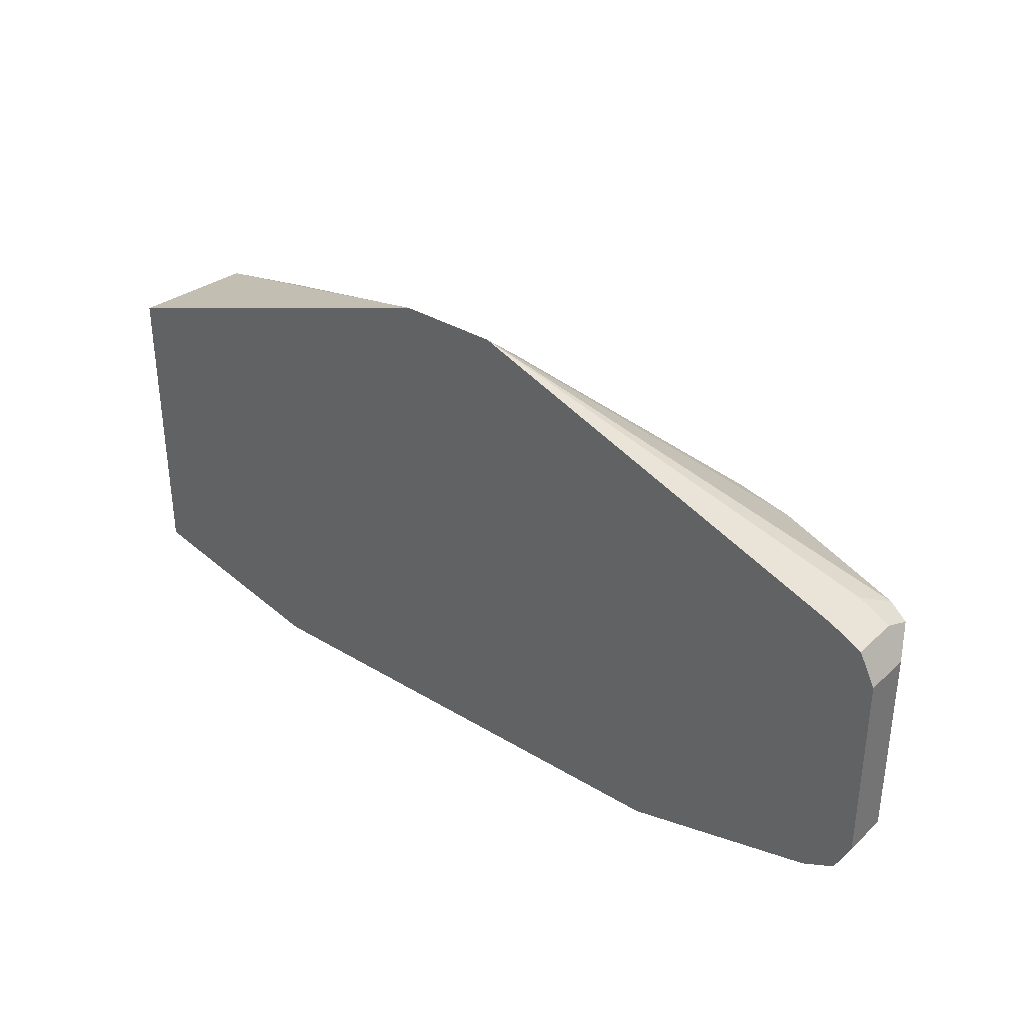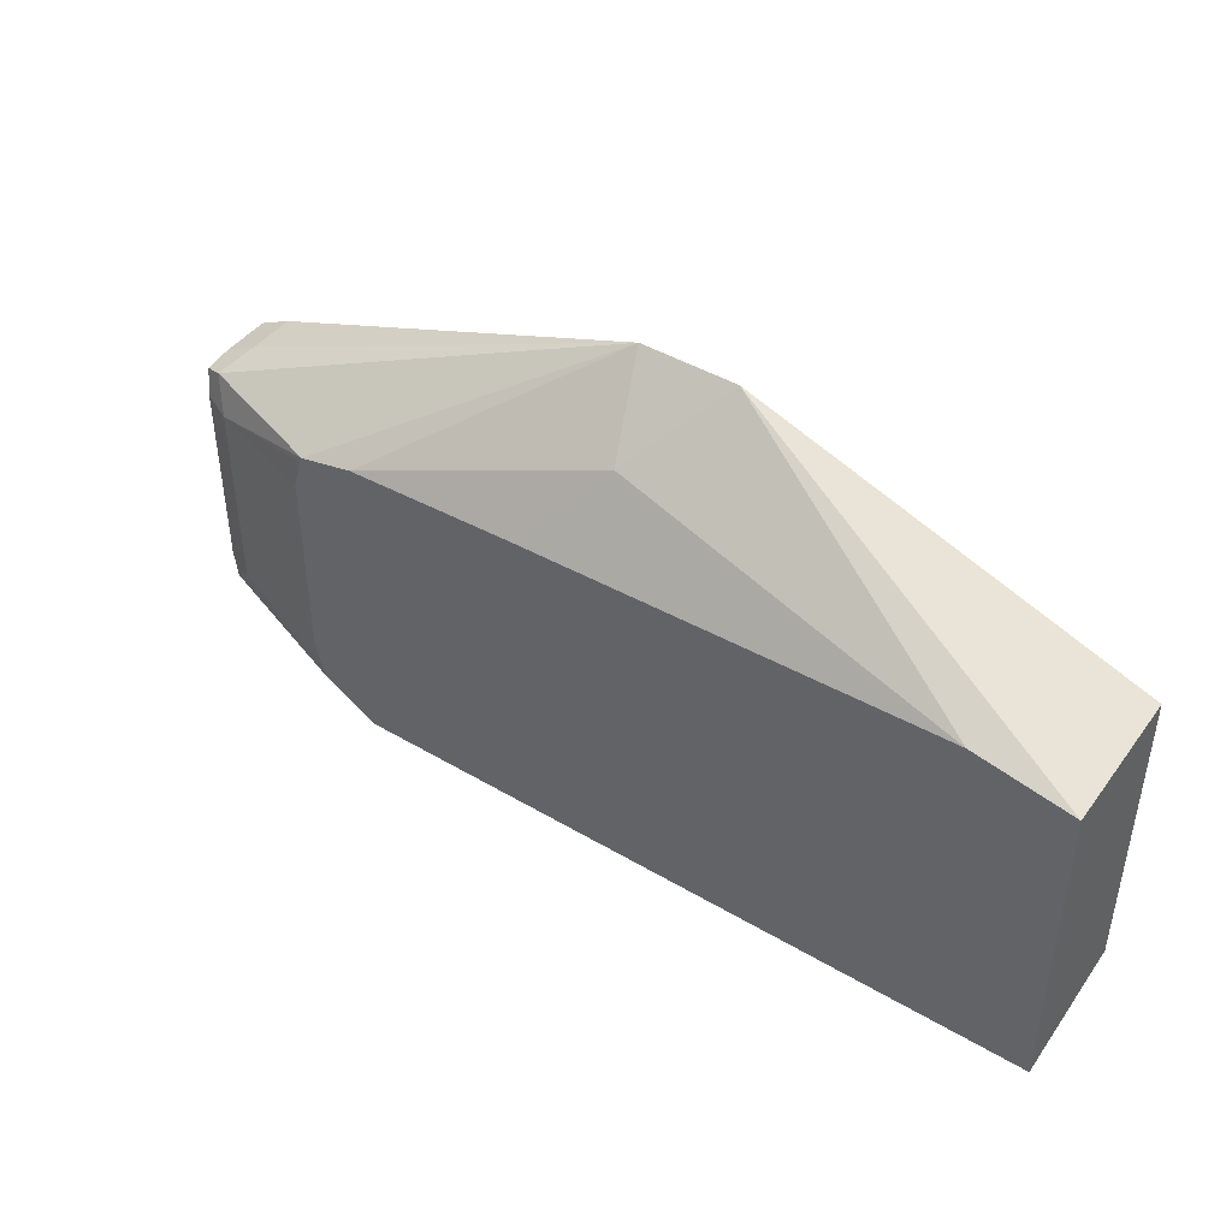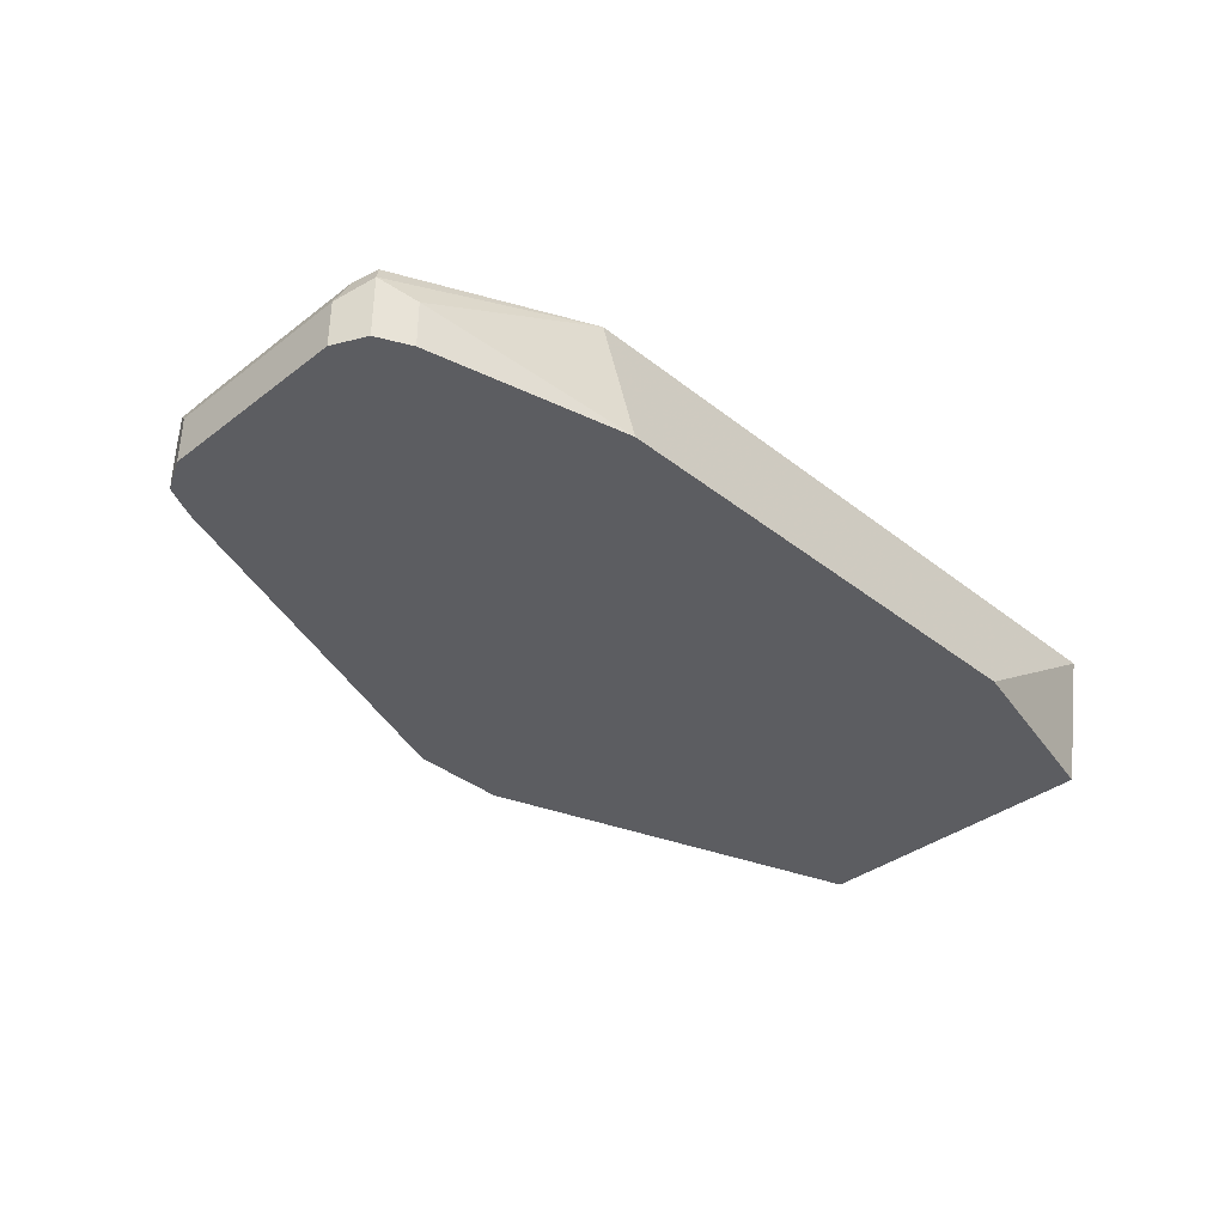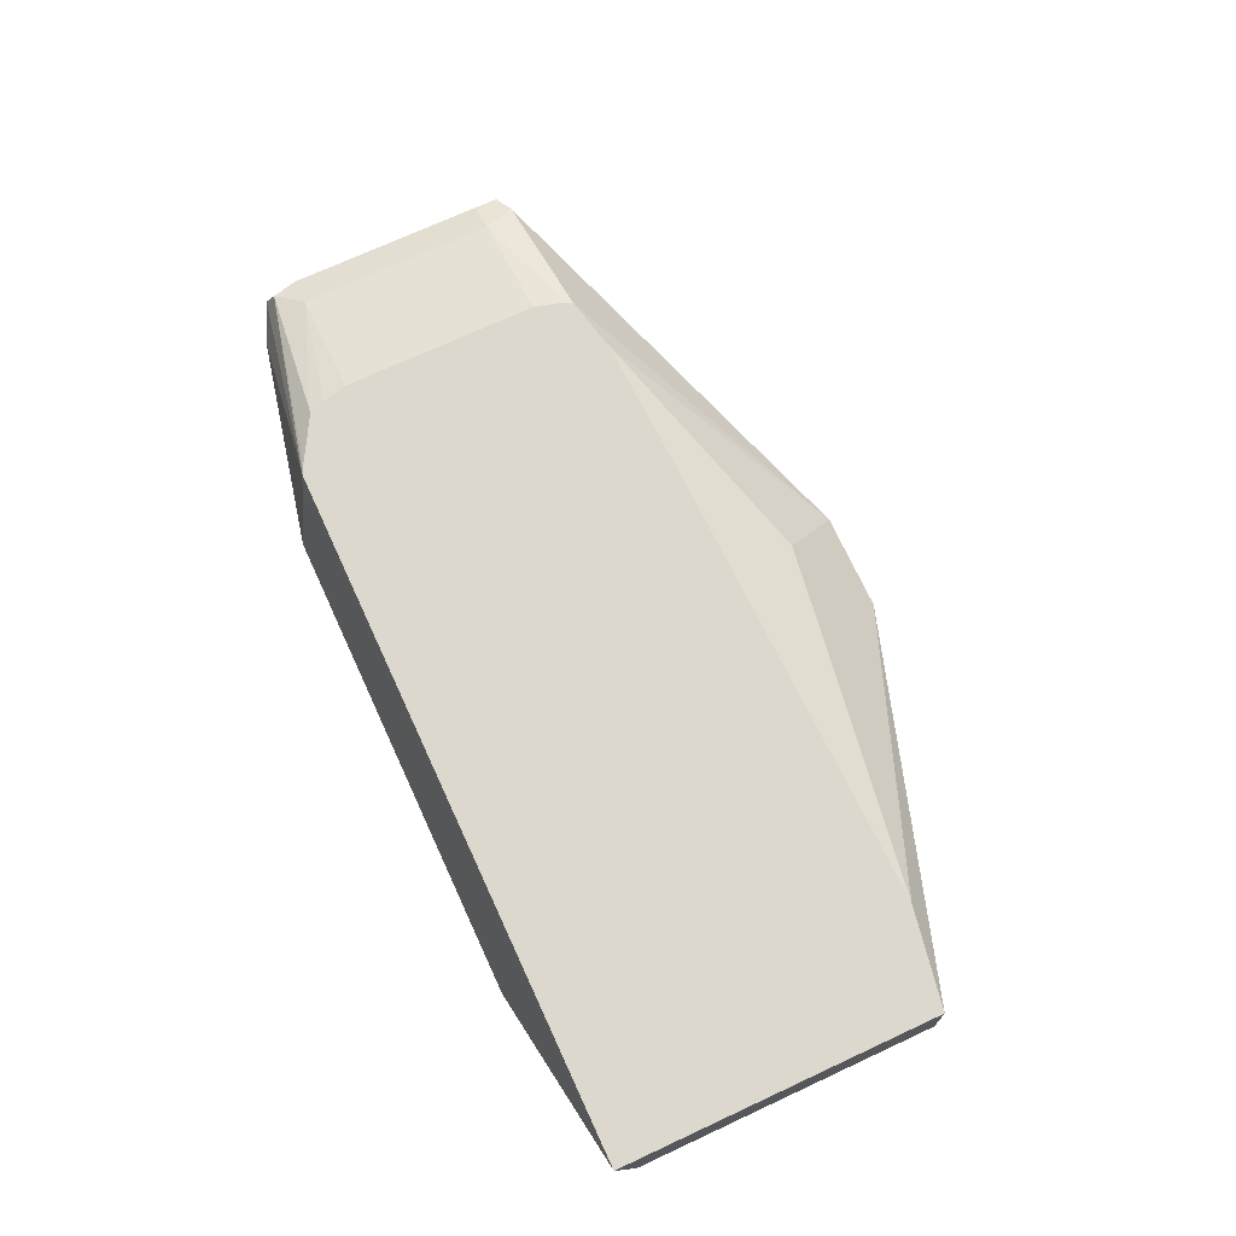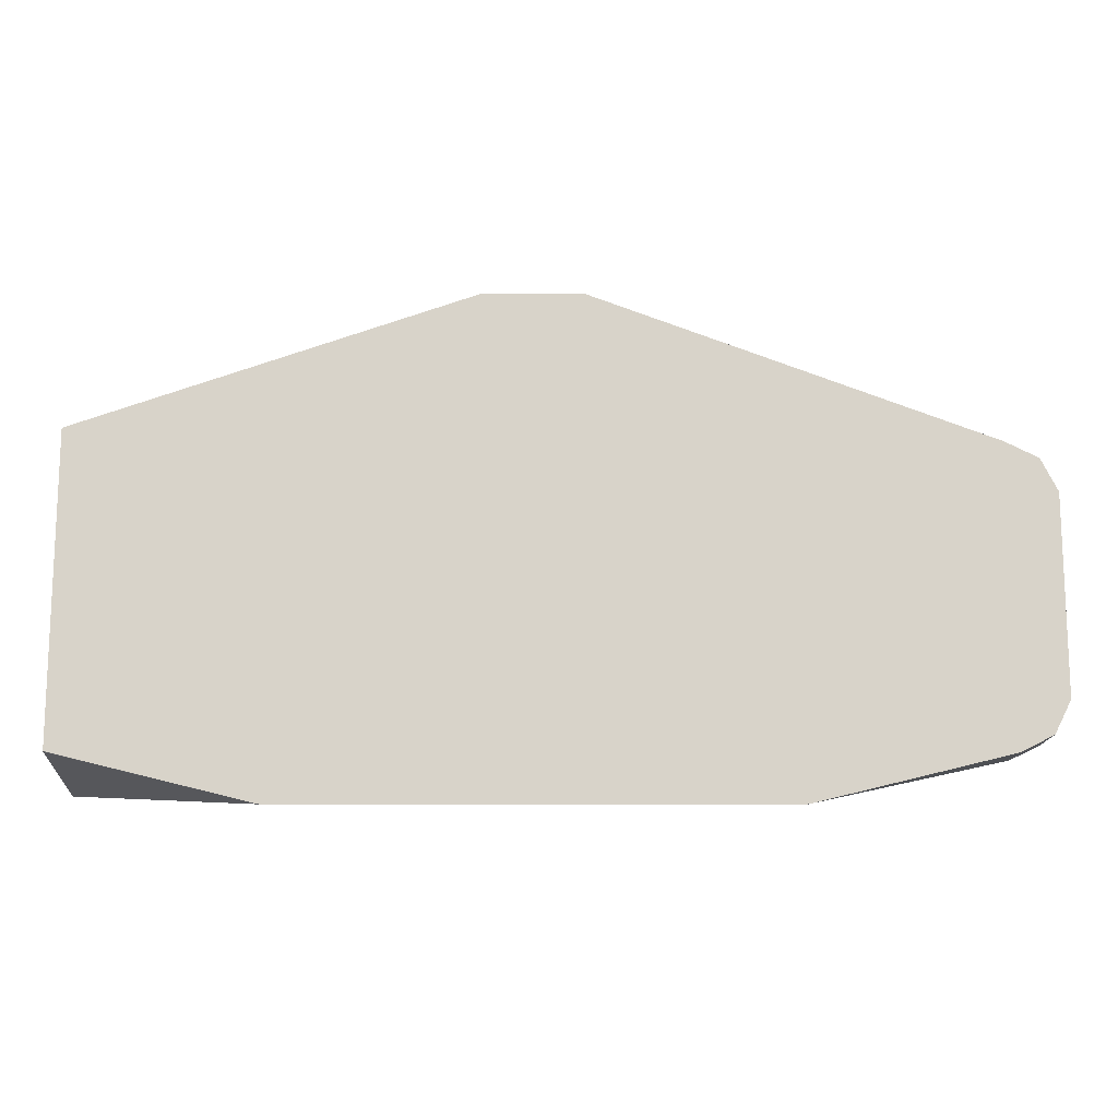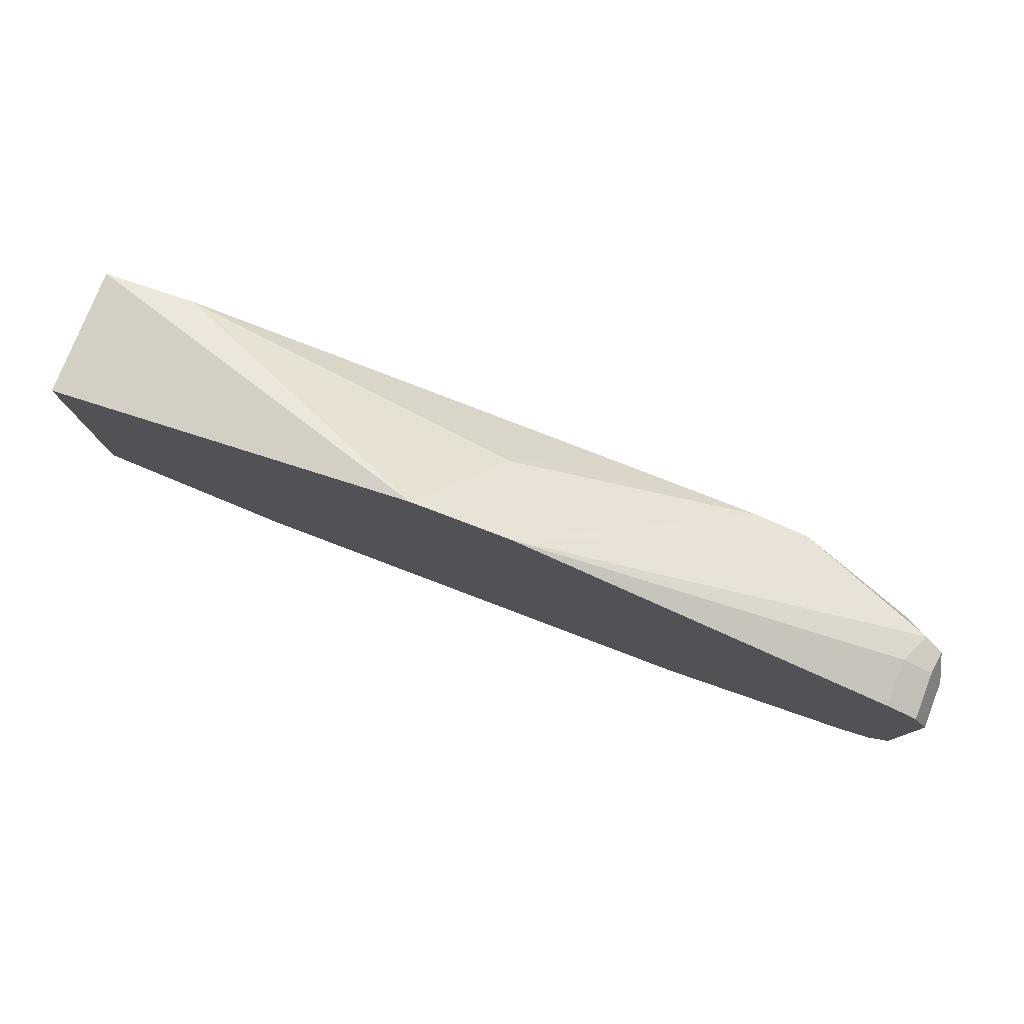
<metadata>
{"format":"obj","ext":"obj","renderer":"f3d","projection":"perspective","resolution":1024,"background":"white","views":[{"elev":34.6,"azim":-140.9,"up":"+Y"},{"elev":43.9,"azim":34.8,"up":"+Y"},{"elev":-36.9,"azim":-45.4,"up":"+Z"},{"elev":72.5,"azim":65.2,"up":"+Z"},{"elev":-14.0,"azim":179.5,"up":"+Y"},{"elev":79.5,"azim":-159.2,"up":"+Y"}]}
</metadata>
<code>
v -0.003418 0.0223 0.01033
v -0.006851 0.0223 0.01033
v -0.005732 0.02005 0.01318
v 0.006873 0.01782 0.01501
v 0.01032 0.01719 0.01501
v 0.01032 0.01756 0.01033
v -0.02062 0.01719 0.01033
v -0.02062 0.01719 0.01203
v -0.0212 0.01661 0.01318
v -0.01614 0.01676 0.01501
v -0.0142 0.01719 0.01501
v -0.008363 0.01742 0.01501
v 0.01032 0.00607 0.01501
v 0.01032 0.00706 0.01033
v -0.02176 0.01662 0.01033
v -0.02177 0.01661 0.01203
v -0.02191 0.01633 0.01289
v -0.02062 0.01547 0.01375
v -0.01625 0.01653 0.01501
v 0.003437 0.005201 0.01033
v 0.01032 0.006873 0.01034
v -0.0142 0.00607 0.01501
v 0.01031 0.006876 0.01033
v -0.02177 0.01661 0.01033
v -0.02234 0.01547 0.01033
v -0.02234 0.01547 0.01203
v -0.02177 0.01547 0.01318
v -0.02148 0.007735 0.01332
v -0.02062 0.008595 0.01375
v -0.01655 0.01547 0.01501
v -0.01375 0.005201 0.01033
v -0.01445 0.006195 0.01501
v -0.02177 0.007449 0.0126
v -0.02062 0.006876 0.01203
v -0.02234 0.008595 0.01033
v -0.02234 0.008595 0.01203
v -0.02177 0.008595 0.01318
v -0.01614 0.007156 0.01501
v -0.01635 0.007725 0.01501
v -0.01655 0.008595 0.01501
v -0.02062 0.006876 0.01033
v -0.02177 0.007449 0.01033
v -0.02067 0.006898 0.01033
f 1 2 3
f 1 3 4
f 1 4 5
f 1 5 6
f 1 6 14
f 1 14 23
f 1 23 20
f 1 20 31
f 1 31 41
f 1 41 43
f 1 43 42
f 1 42 35
f 1 35 25
f 1 25 24
f 1 24 15
f 1 15 7
f 1 7 2
f 2 7 8
f 2 8 9
f 2 9 10
f 2 10 11
f 2 11 3
f 3 11 12
f 3 12 4
f 4 12 11
f 4 11 10
f 4 10 19
f 4 19 30
f 4 30 40
f 4 40 39
f 4 39 38
f 4 38 32
f 4 32 22
f 4 22 13
f 4 13 5
f 5 13 21
f 5 21 14
f 5 14 6
f 7 15 8
f 8 15 16
f 8 16 17
f 8 17 9
f 9 17 18
f 9 18 10
f 10 18 19
f 13 20 21
f 13 22 31
f 13 31 20
f 14 21 23
f 15 24 16
f 16 24 17
f 17 25 26
f 17 26 27
f 17 27 18
f 17 24 25
f 18 27 28
f 18 28 29
f 18 29 40
f 18 40 30
f 18 30 19
f 20 23 21
f 22 32 28
f 22 28 33
f 22 33 34
f 22 34 31
f 25 35 36
f 25 36 26
f 26 36 37
f 26 37 27
f 27 37 28
f 28 37 36
f 28 36 33
f 28 32 38
f 28 38 29
f 29 38 39
f 29 39 40
f 31 34 41
f 33 36 35
f 33 35 42
f 33 42 43
f 33 43 34
f 34 43 41

</code>
